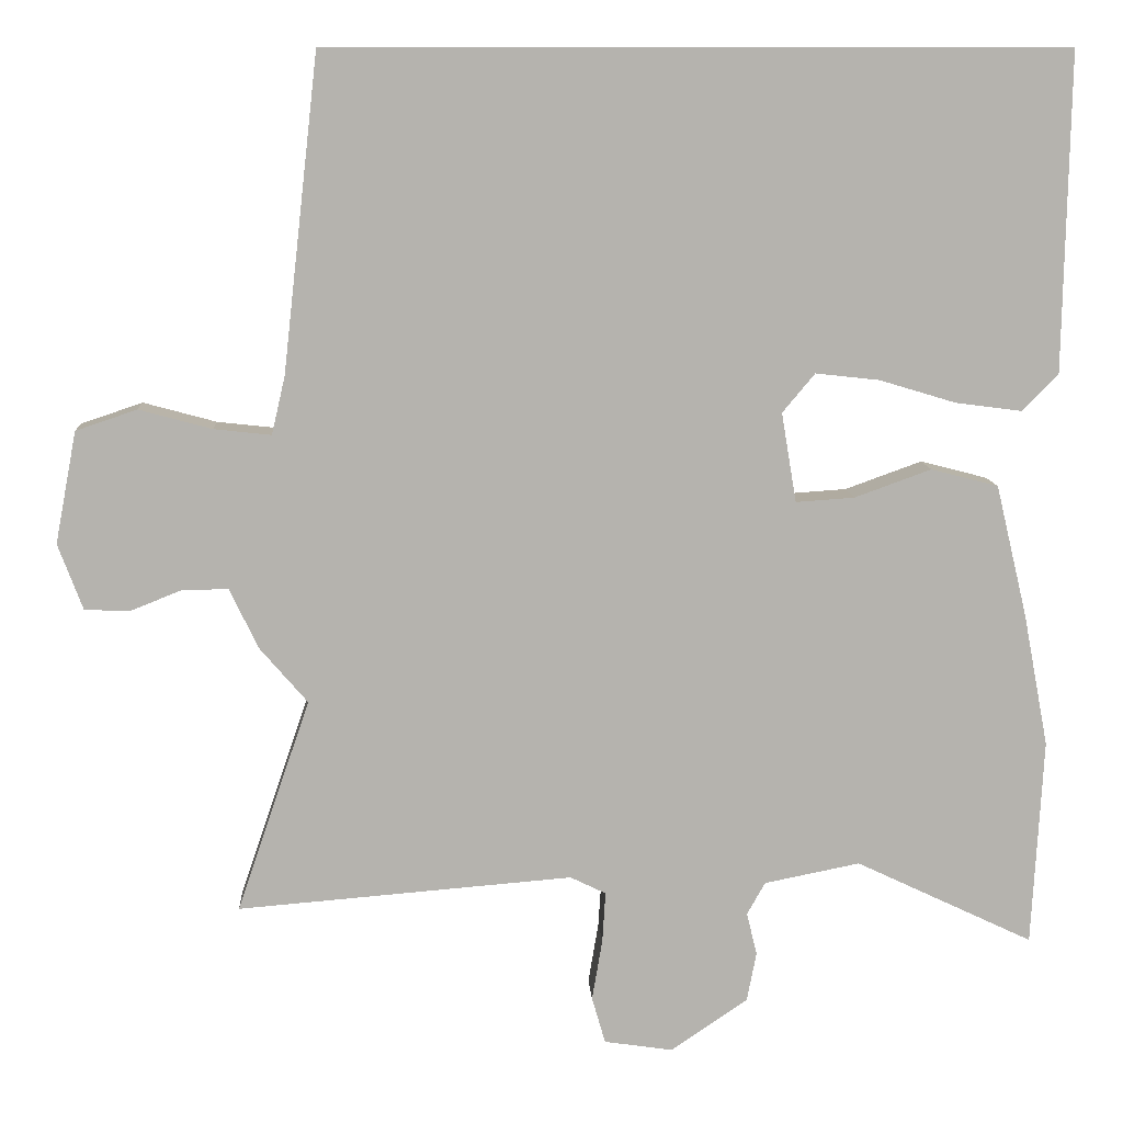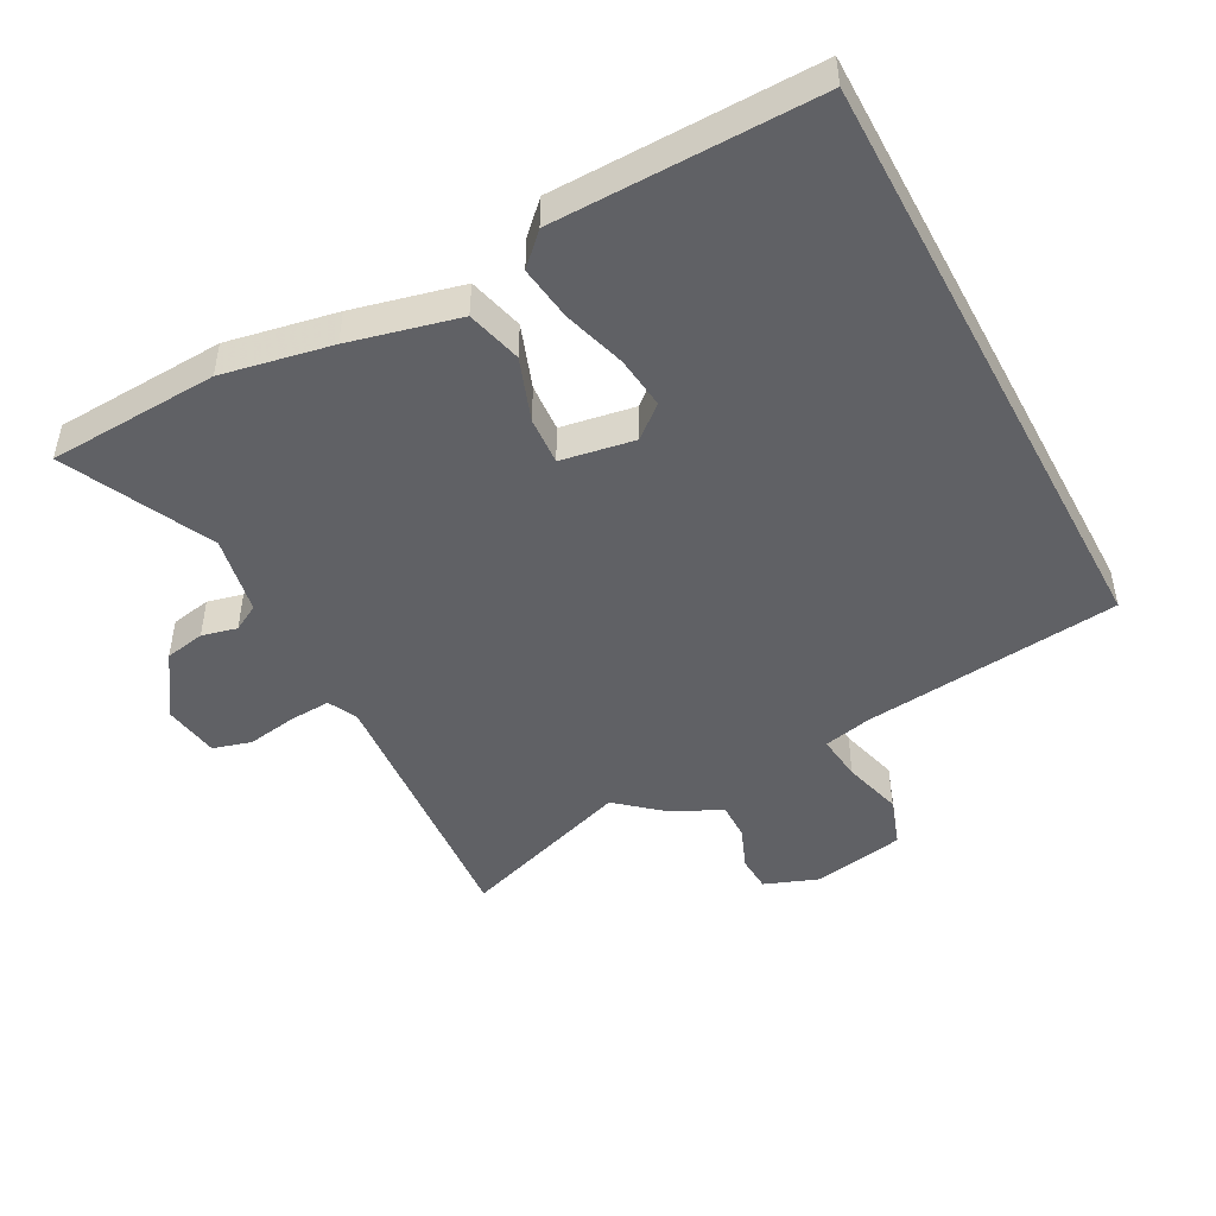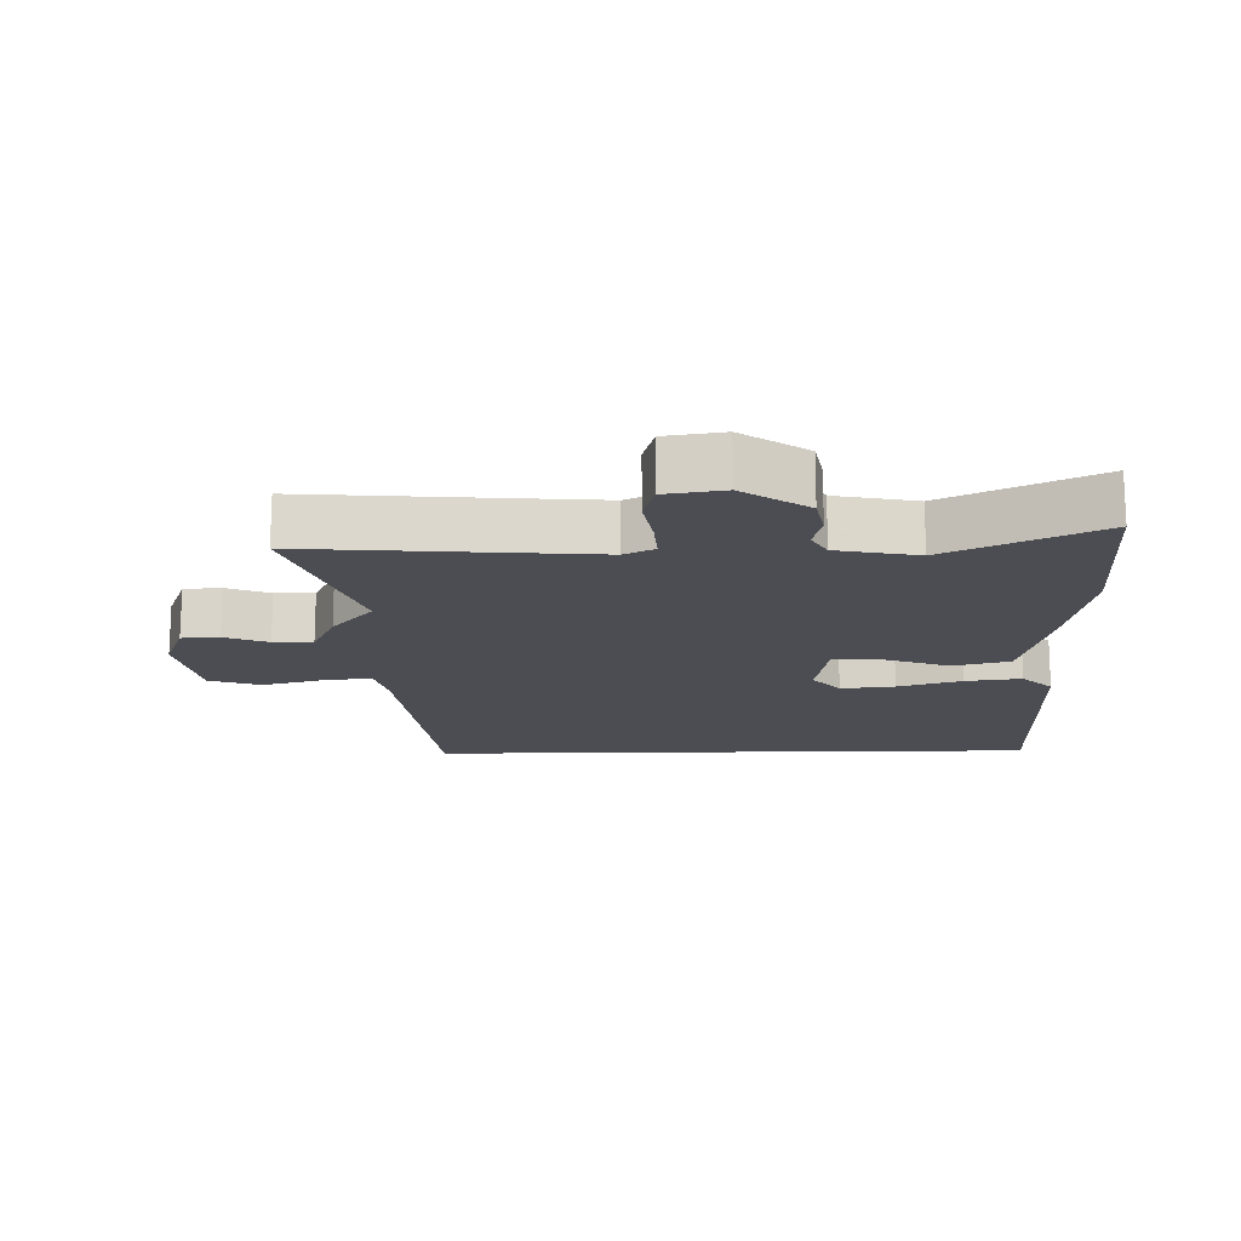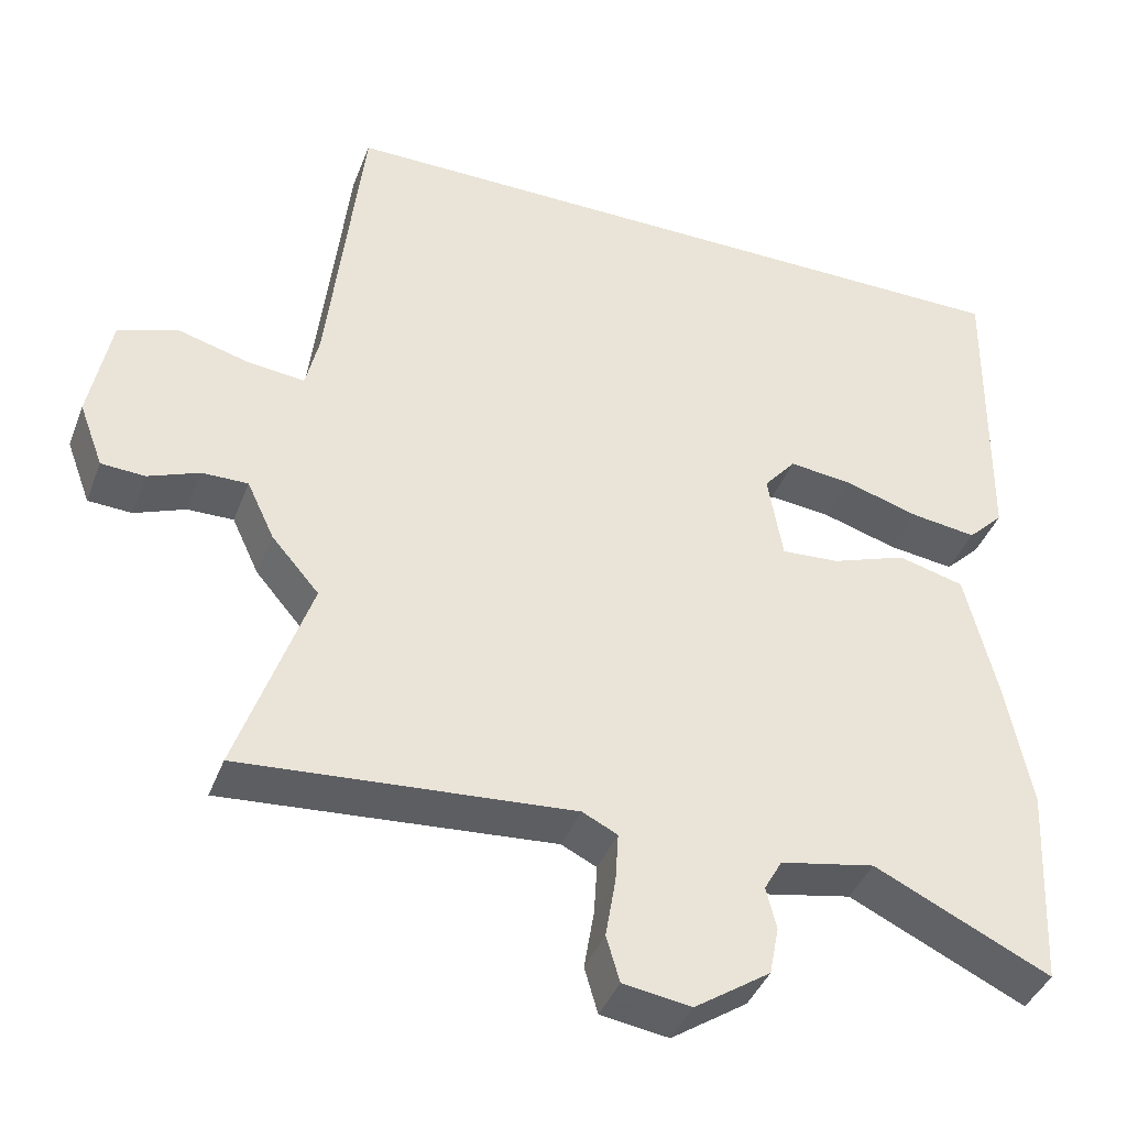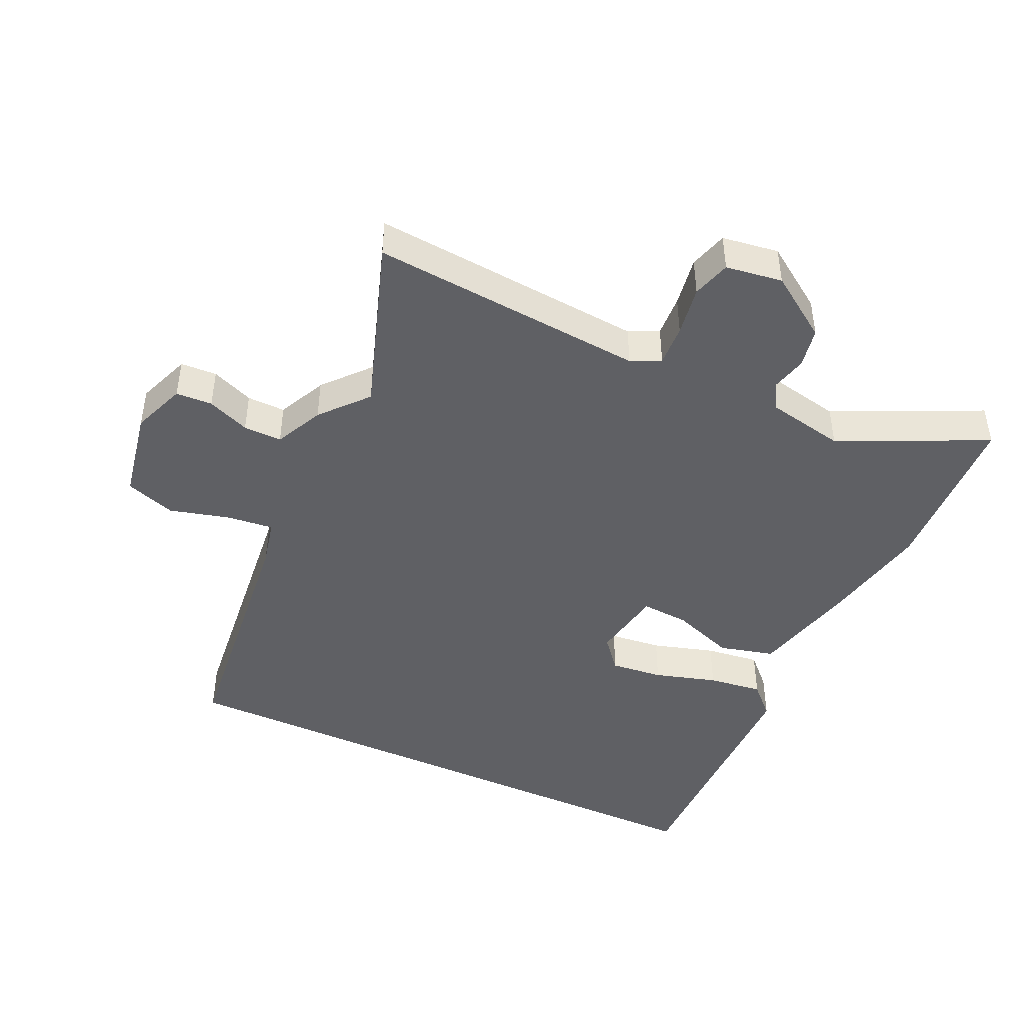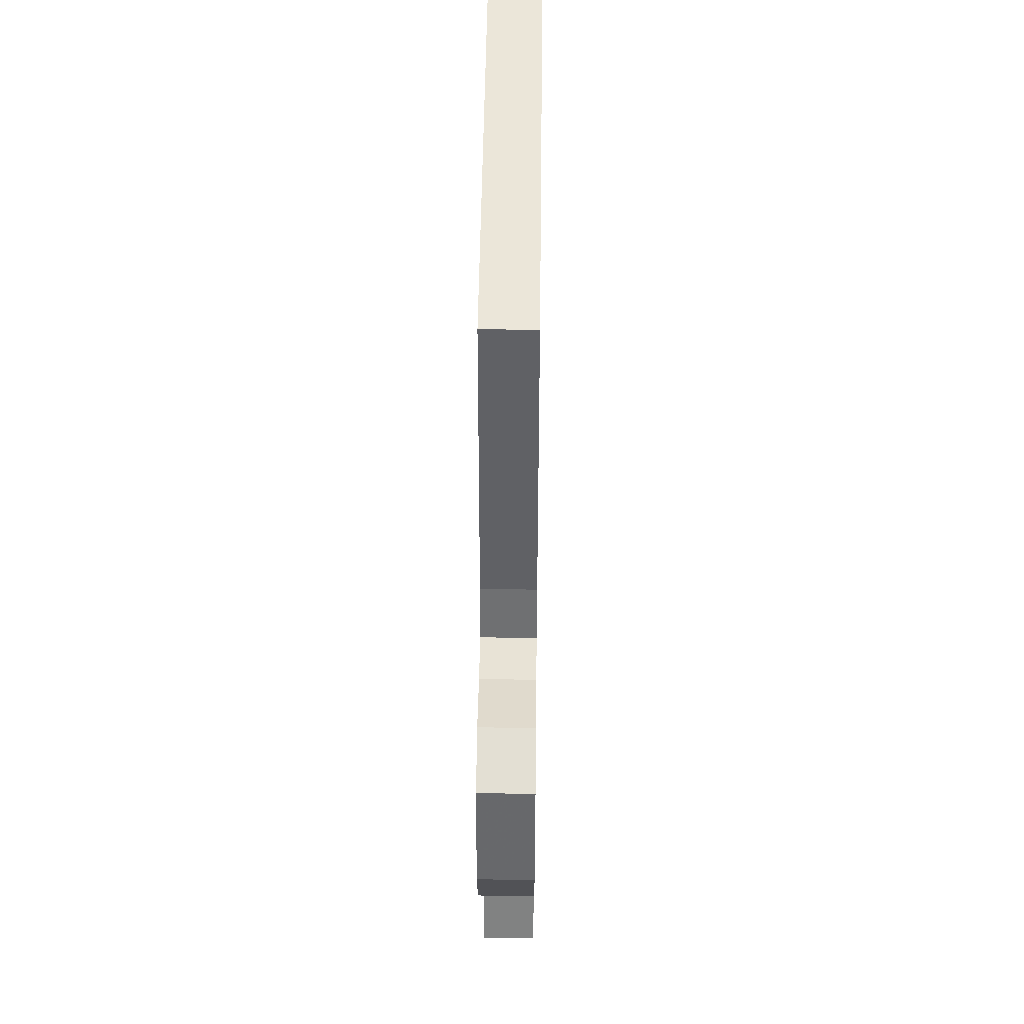
<metadata>
{"format":"obj","ext":"obj","renderer":"f3d","projection":"perspective","resolution":1024,"background":"white","views":[{"elev":10.3,"azim":176.6,"up":"+Z"},{"elev":-47.1,"azim":-61.9,"up":"+Y"},{"elev":-16.3,"azim":-178.7,"up":"+Y"},{"elev":-40.8,"azim":160.0,"up":"+Z"},{"elev":-44.8,"azim":155.0,"up":"+Y"},{"elev":48.2,"azim":90.7,"up":"+Z"}]}
</metadata>
<code>
v -0.493 0.07 -0.64
v -0.507 0.07 -0.378
v -0.475 0.07 -0.21
v -0.435 0.07 -0.043
v -0.35 0.07 -0.021
v -0.253 0.07 -0.056
v -0.179 0.07 -0.061
v -0.16 0.07 0.052
v -0.201 0.07 0.101
v -0.282 0.07 0.092
v -0.378 0.07 0.063
v -0.462 0.07 0.052
v -0.508 0.07 0.098
v -0.515 0.07 0.5
v 0.412 0.07 0.5
v 0.457 0.07 0.102
v 0.474 0.07 0.029
v 0.546 0.07 0.037
v 0.638 0.07 0.062
v 0.715 0.07 0.036
v 0.742 0.07 -0.105
v 0.711 0.07 -0.188
v 0.655 0.07 -0.191
v 0.59 0.07 -0.165
v 0.531 0.07 -0.164
v 0.496 0.07 -0.239
v 0.435 0.07 -0.31
v 0.527 0.07 -0.579
v 0.104 0.07 -0.545
v 0.059 0.07 -0.567
v 0.063 0.07 -0.631
v 0.076 0.07 -0.708
v 0.059 0.07 -0.767
v -0.028 0.07 -0.78
v -0.125 0.07 -0.714
v -0.137 0.07 -0.652
v -0.124 0.07 -0.598
v -0.147 0.07 -0.557
v -0.268 0.07 -0.533
v -0.493 0 -0.64
v -0.507 0 -0.378
v -0.475 0 -0.21
v -0.435 0 -0.043
v -0.35 0 -0.021
v -0.253 0 -0.056
v -0.179 0 -0.061
v -0.16 0 0.052
v -0.201 0 0.101
v -0.282 0 0.092
v -0.378 0 0.063
v -0.462 0 0.052
v -0.508 0 0.098
v -0.515 0 0.5
v 0.412 0 0.5
v 0.457 0 0.102
v 0.474 0 0.029
v 0.546 0 0.037
v 0.638 0 0.062
v 0.715 0 0.036
v 0.742 0 -0.105
v 0.711 0 -0.188
v 0.655 0 -0.191
v 0.59 0 -0.165
v 0.531 0 -0.164
v 0.496 0 -0.239
v 0.435 0 -0.31
v 0.527 0 -0.579
v 0.104 0 -0.545
v 0.059 0 -0.567
v 0.063 0 -0.631
v 0.076 0 -0.708
v 0.059 0 -0.767
v -0.028 0 -0.78
v -0.125 0 -0.714
v -0.137 0 -0.652
v -0.124 0 -0.598
v -0.147 0 -0.557
v -0.268 0 -0.533
f 34 35 36 37
f 32 33 34 37
f 31 32 37 38
f 30 31 38
f 29 30 38 39
f 27 28 29
f 25 26 27 29
f 21 22 23 24
f 21 24 25
f 18 19 20 21
f 17 18 21 25
f 14 15 16
f 14 16 17
f 10 11 12 13
f 9 10 13 14
f 8 9 14 17
f 3 4 5 6
f 3 6 7
f 39 1 2 3
f 39 3 7
f 29 39 7
f 17 25 29
f 7 8 17 29
f 76 75 74 73
f 76 73 72 71
f 77 76 71 70
f 77 70 69
f 78 77 69 68
f 68 67 66
f 68 66 65 64
f 63 62 61 60
f 64 63 60
f 60 59 58 57
f 64 60 57 56
f 55 54 53
f 56 55 53
f 52 51 50 49
f 53 52 49 48
f 56 53 48 47
f 45 44 43 42
f 46 45 42
f 42 41 40 78
f 46 42 78
f 46 78 68
f 68 64 56
f 68 56 47 46
f 1 40 41 2
f 2 41 42 3
f 3 42 43 4
f 4 43 44 5
f 5 44 45 6
f 6 45 46 7
f 7 46 47 8
f 8 47 48 9
f 9 48 49 10
f 10 49 50 11
f 11 50 51 12
f 12 51 52 13
f 13 52 53 14
f 14 53 54 15
f 15 54 55 16
f 16 55 56 17
f 17 56 57 18
f 18 57 58 19
f 19 58 59 20
f 20 59 60 21
f 21 60 61 22
f 22 61 62 23
f 23 62 63 24
f 24 63 64 25
f 25 64 65 26
f 26 65 66 27
f 27 66 67 28
f 28 67 68 29
f 29 68 69 30
f 30 69 70 31
f 31 70 71 32
f 32 71 72 33
f 33 72 73 34
f 34 73 74 35
f 35 74 75 36
f 36 75 76 37
f 37 76 77 38
f 38 77 78 39
f 39 78 40 1

</code>
